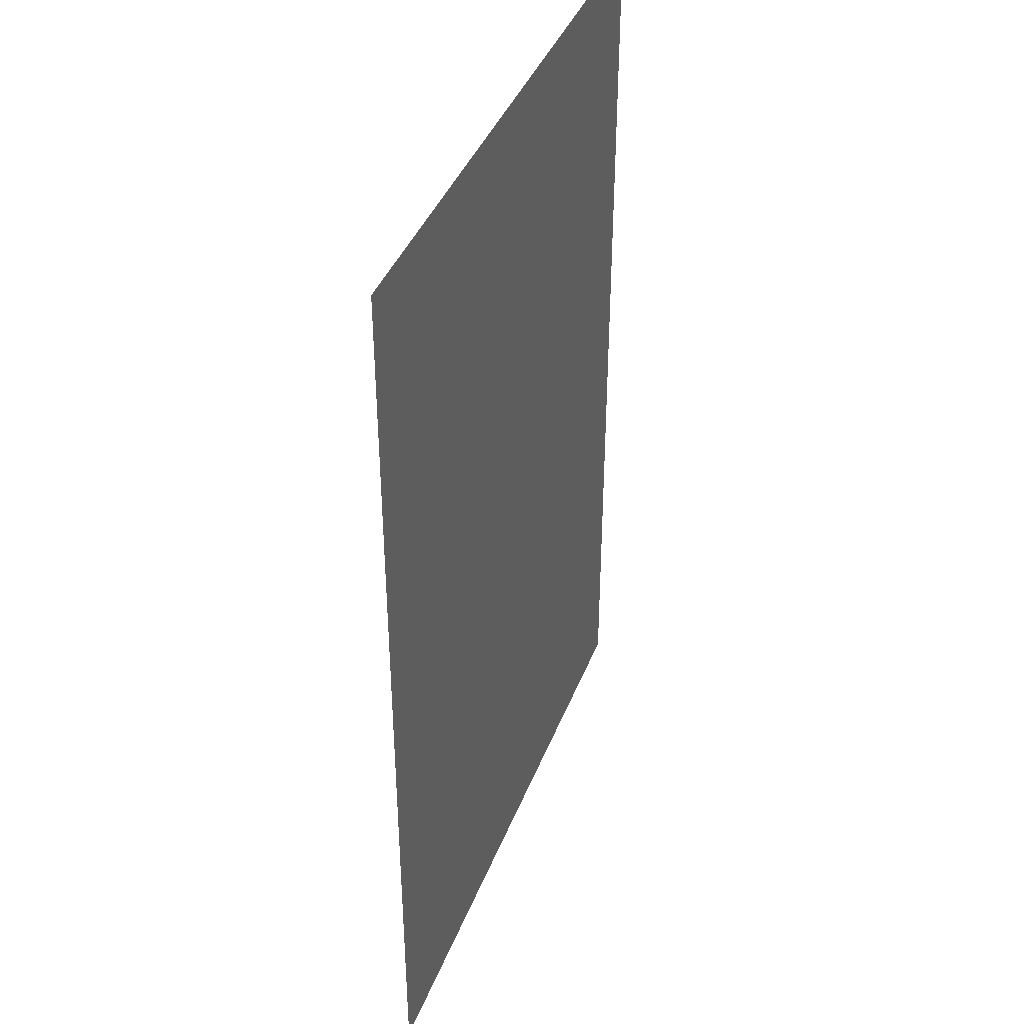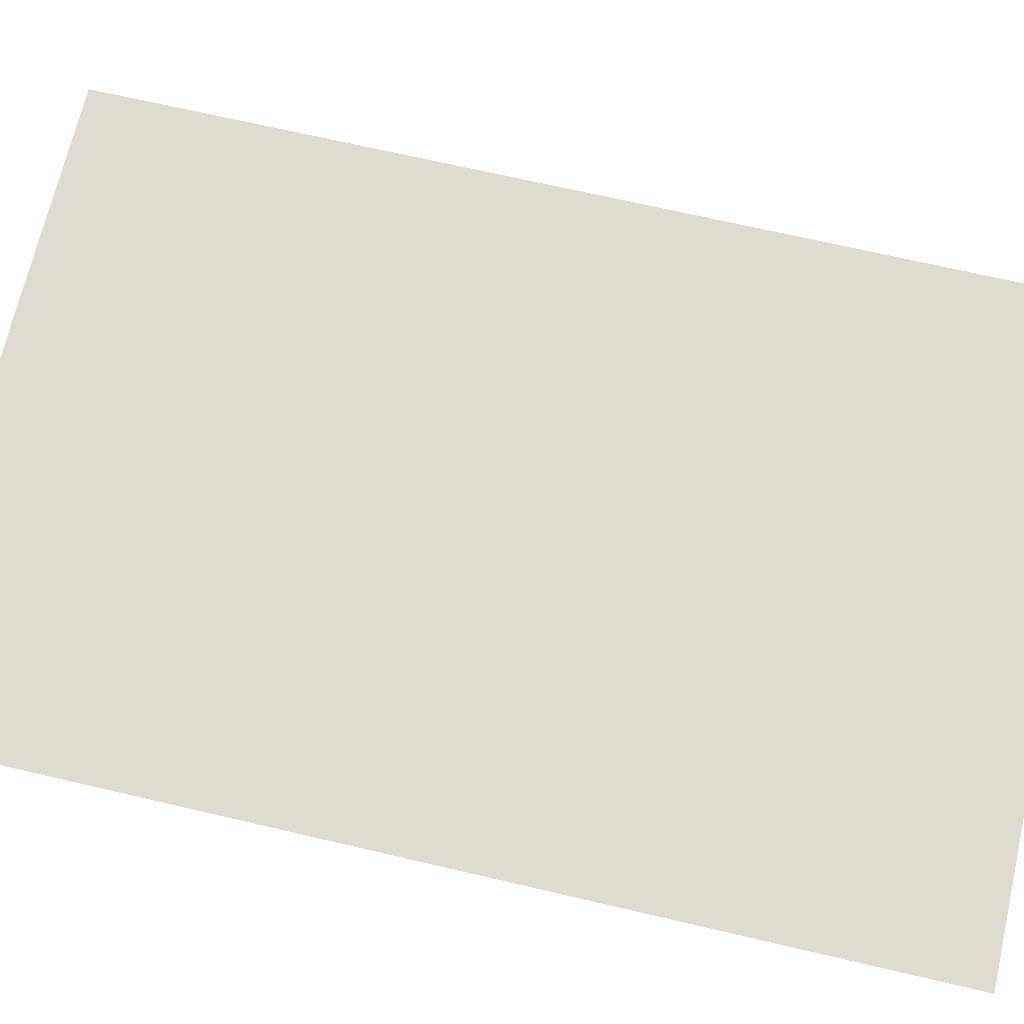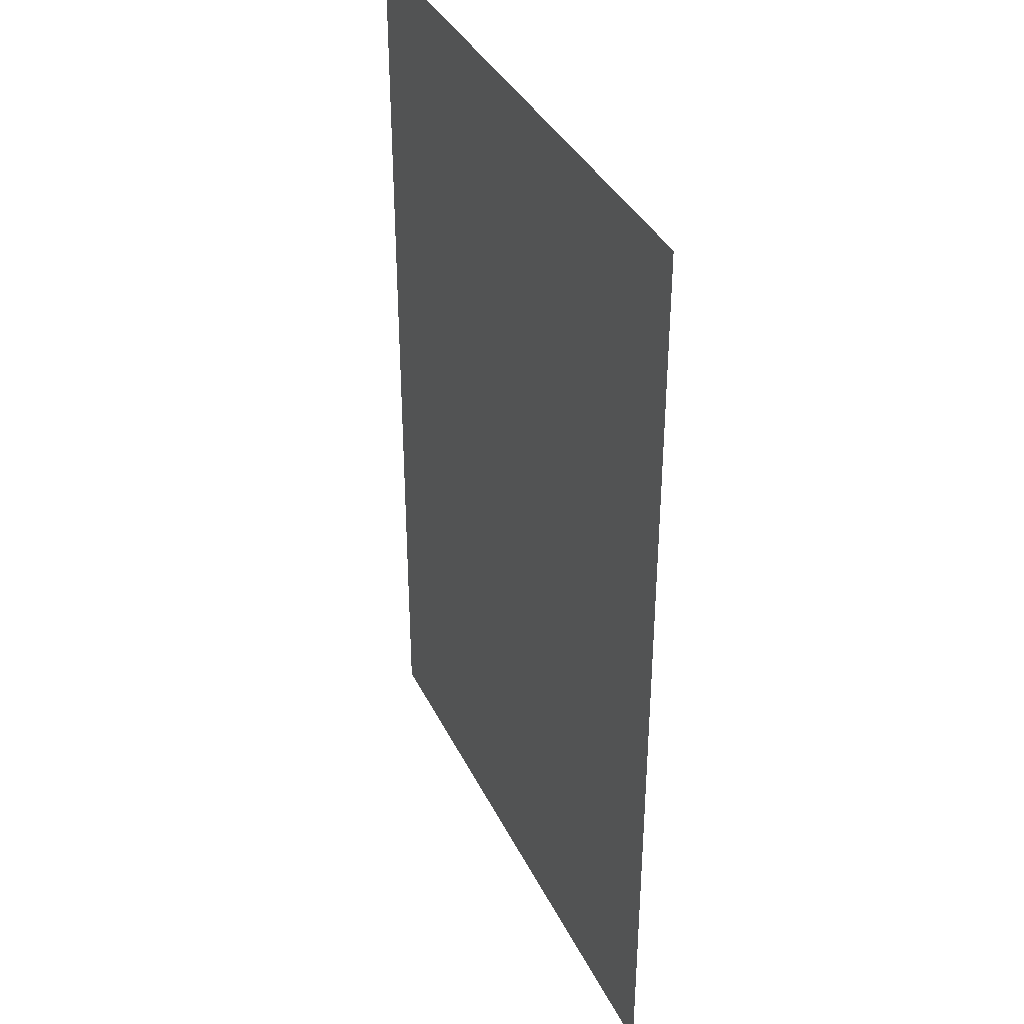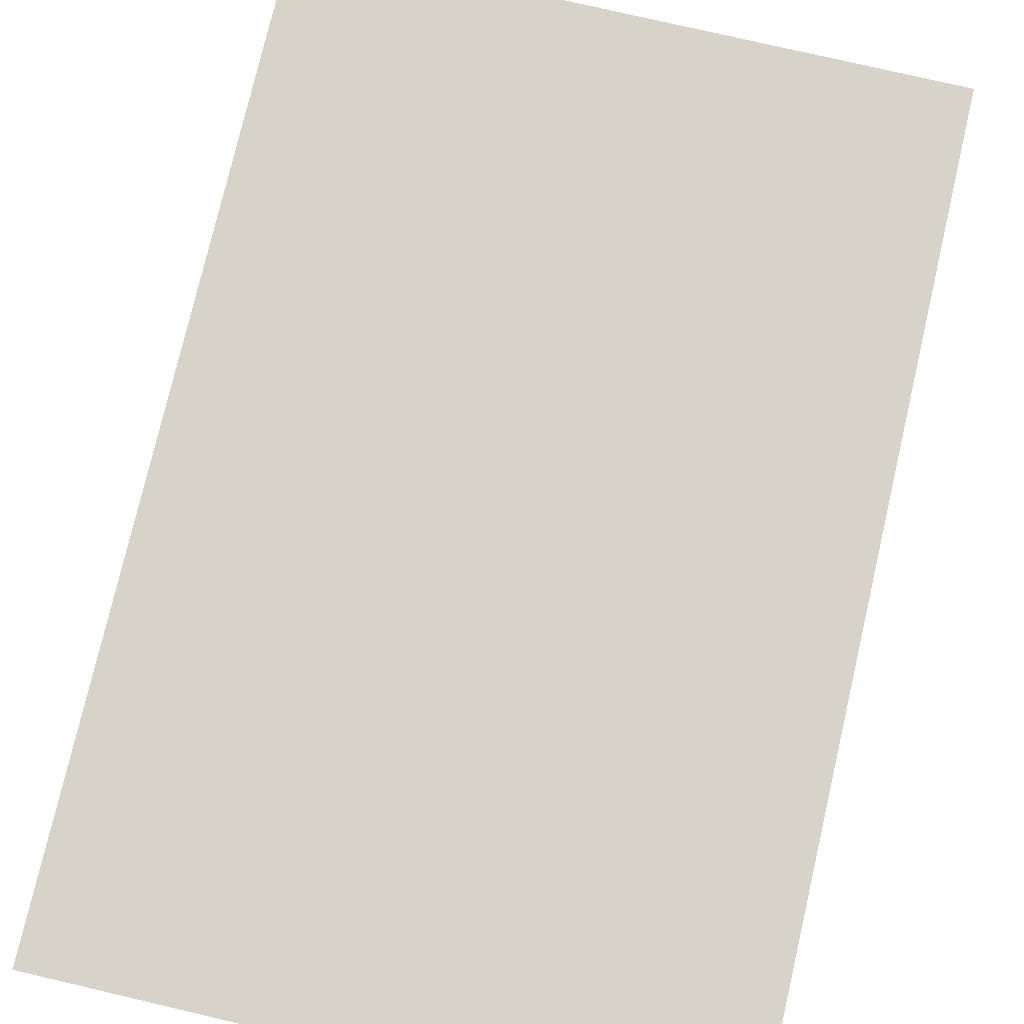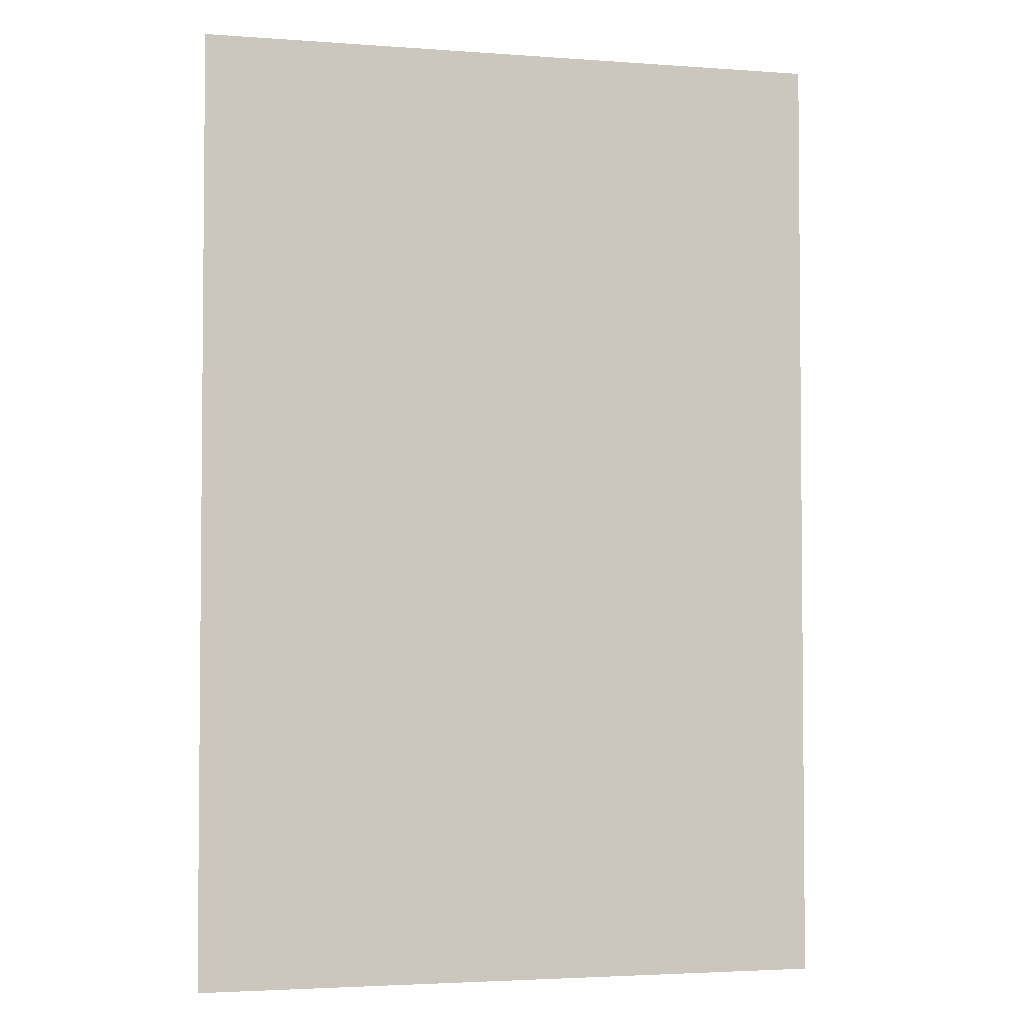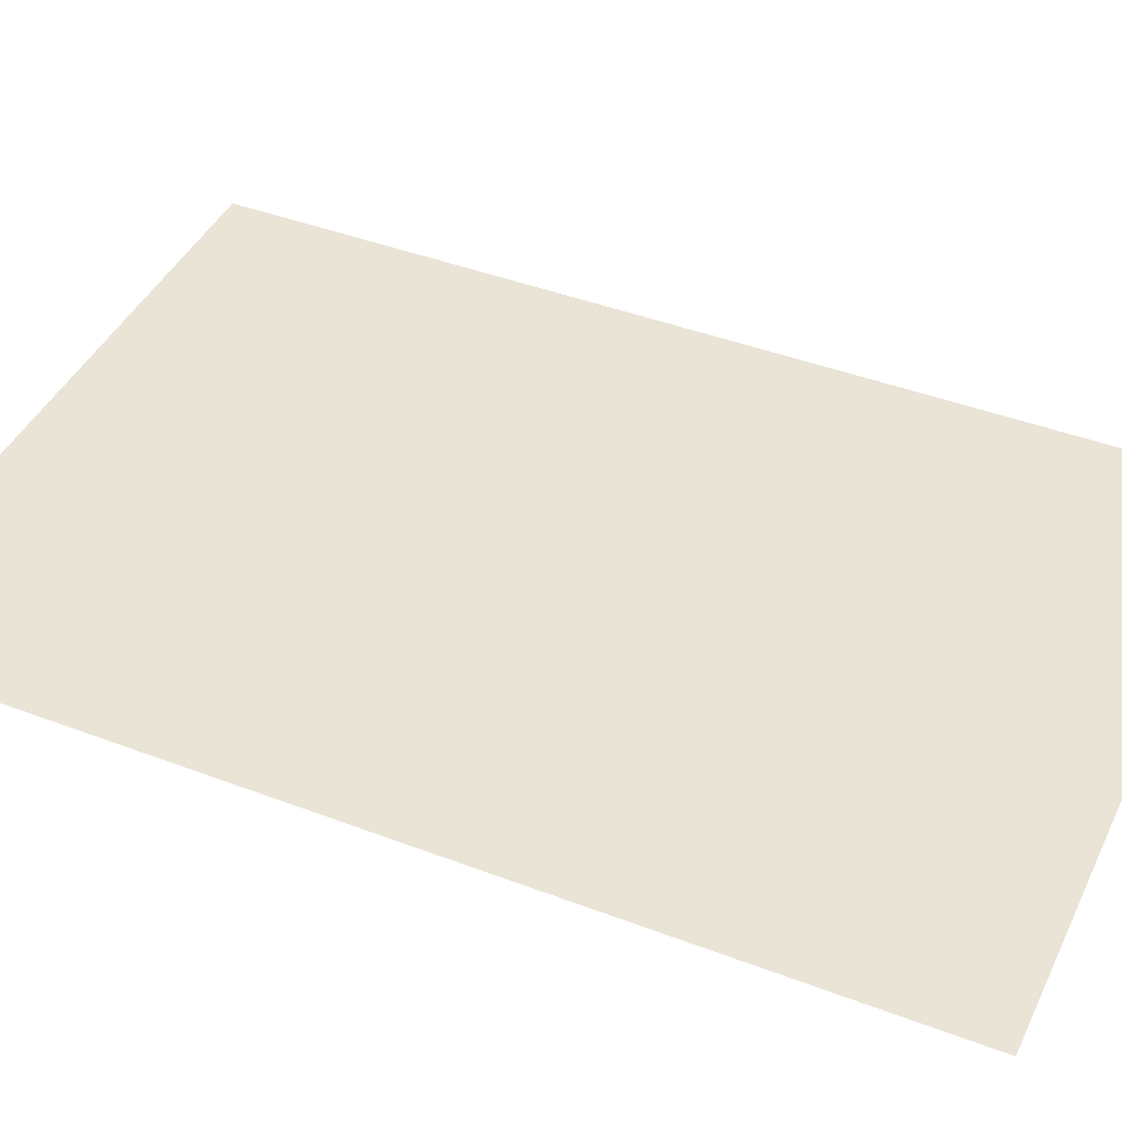
<metadata>
{"format":"obj","ext":"obj","renderer":"f3d","projection":"perspective","resolution":1024,"background":"white","views":[{"elev":40.5,"azim":-69.8,"up":"+Y"},{"elev":69.8,"azim":-76.9,"up":"+Z"},{"elev":37.0,"azim":-113.6,"up":"+Y"},{"elev":77.2,"azim":13.1,"up":"+Z"},{"elev":-3.2,"azim":-14.1,"up":"+Y"},{"elev":42.7,"azim":-65.6,"up":"+Z"}]}
</metadata>
<code>
v 4774 326.4 -1613
v 4787 326.4 -1613
v 4787 345.6 -1613
v 4774 326.4 -1613
v 4787 345.6 -1613
v 4774 345.6 -1613
f 1 2 3
f 4 5 6

</code>
